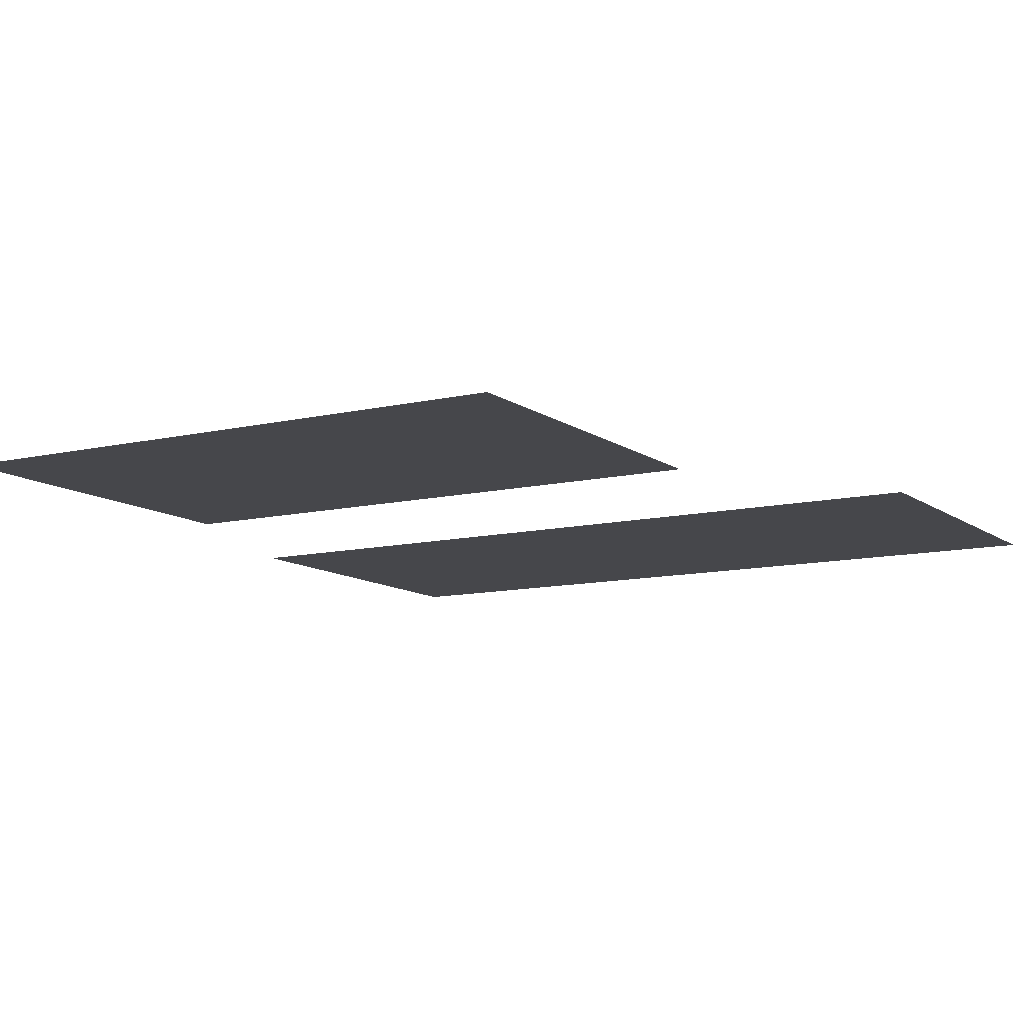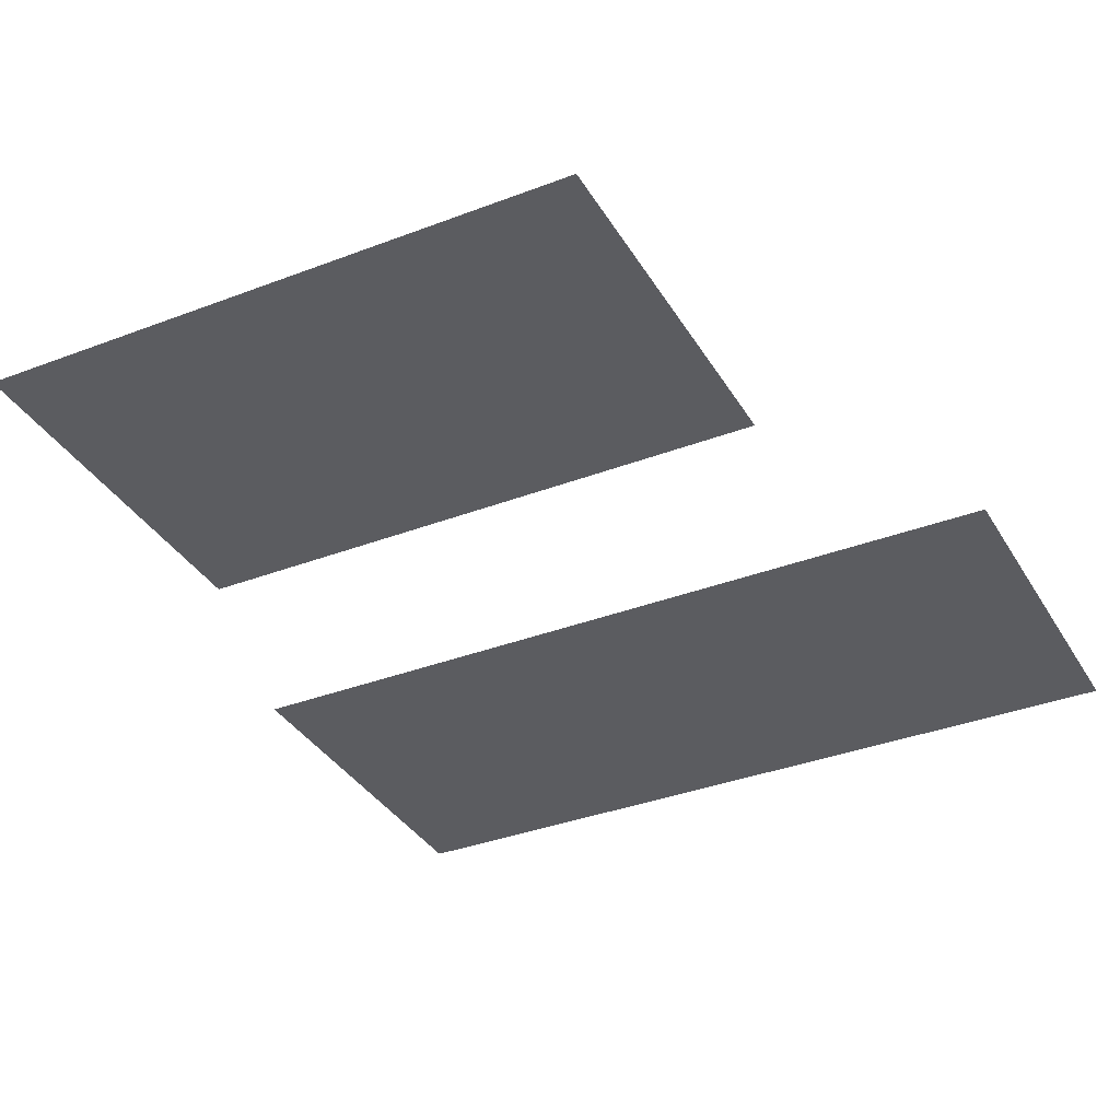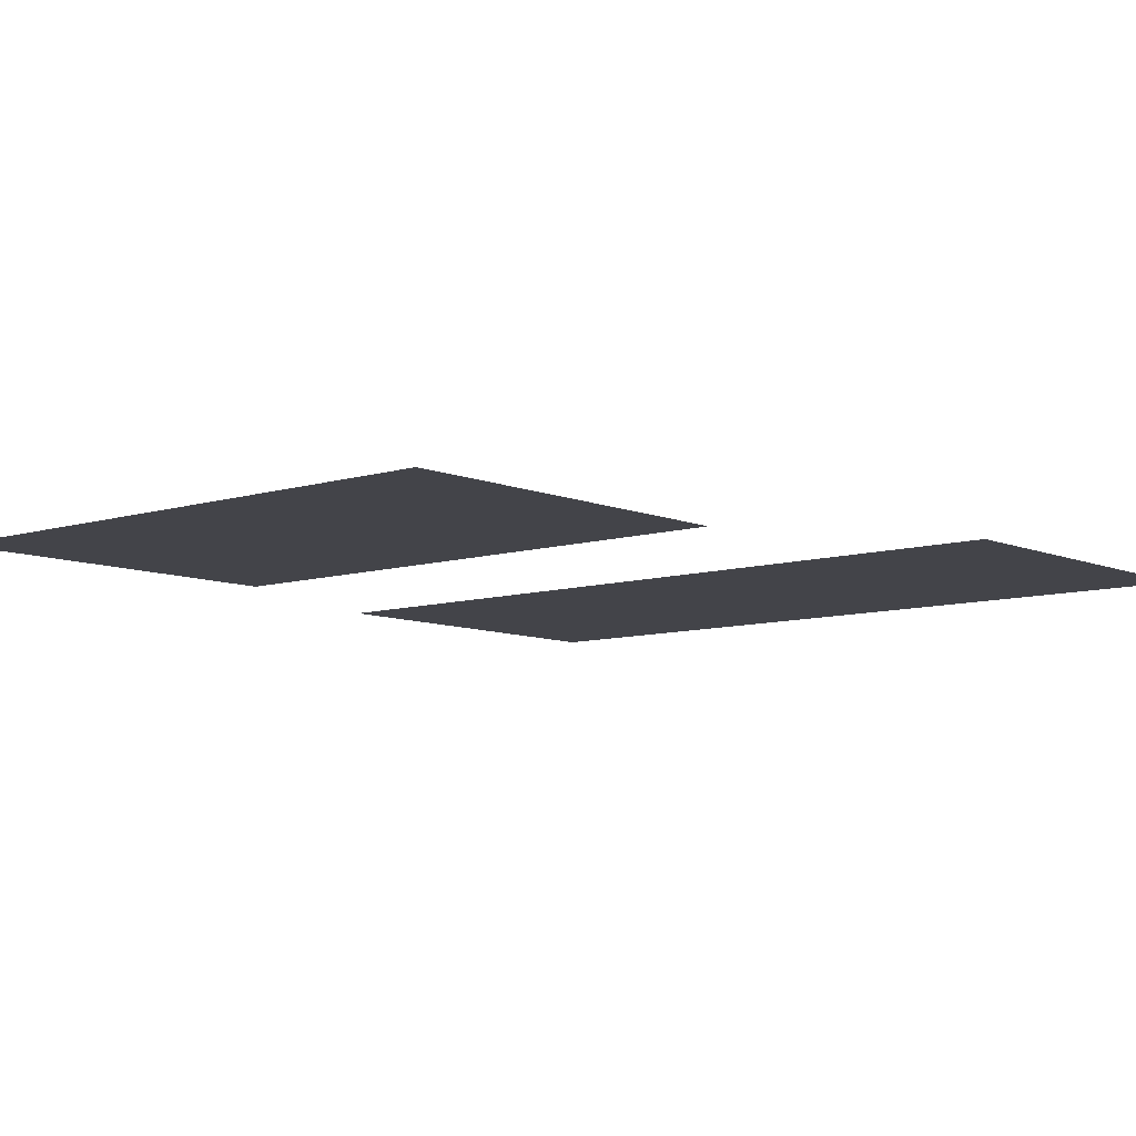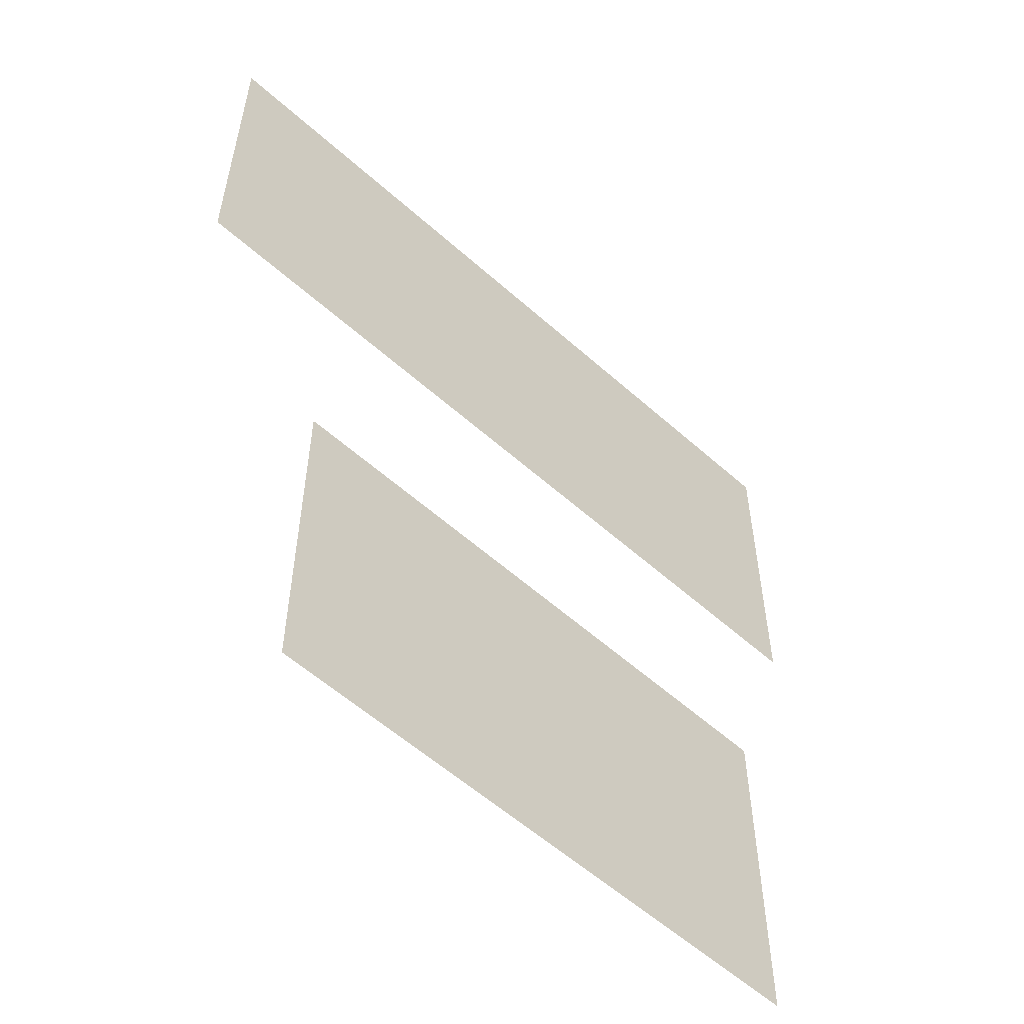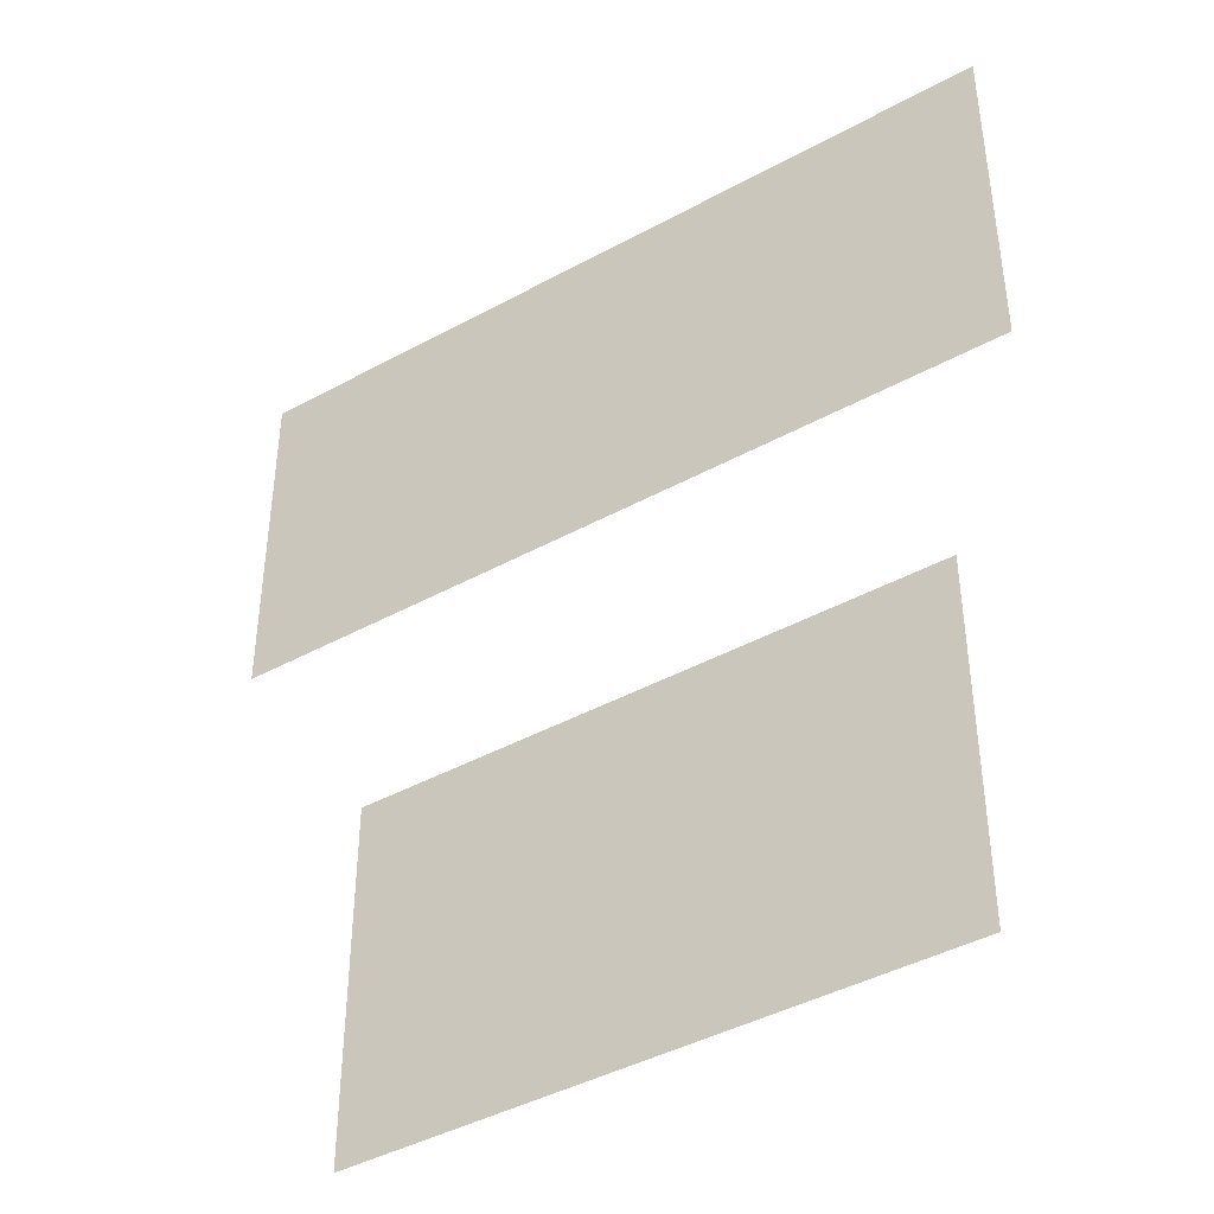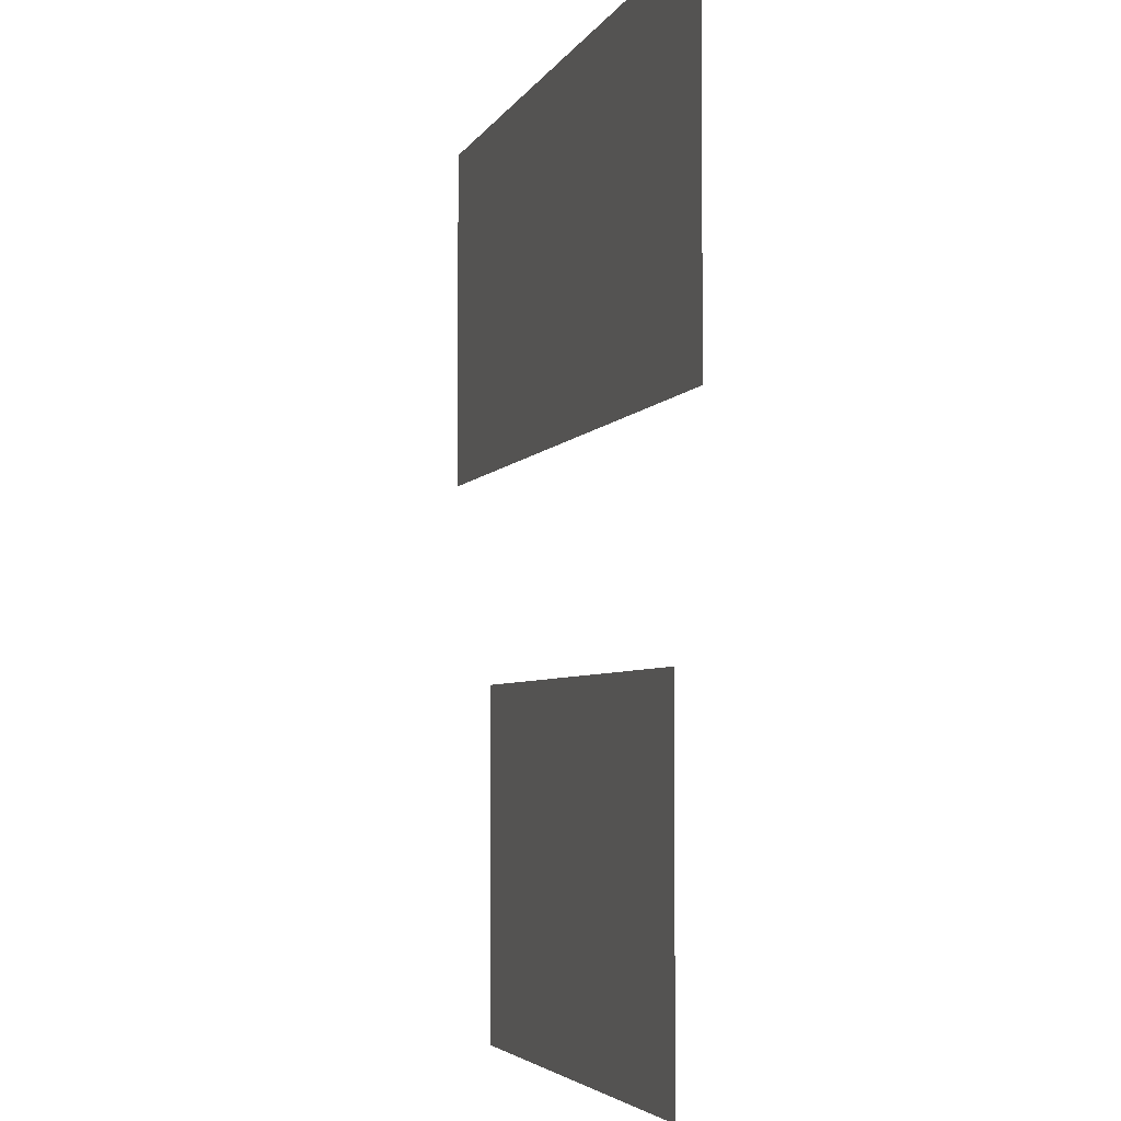
<metadata>
{"format":"obj","ext":"obj","renderer":"f3d","projection":"perspective","resolution":1024,"background":"white","views":[{"elev":-10.8,"azim":30.5,"up":"+Z"},{"elev":-35.3,"azim":26.9,"up":"+Z"},{"elev":-8.4,"azim":40.7,"up":"+Z"},{"elev":-56.8,"azim":137.0,"up":"+Y"},{"elev":-42.7,"azim":-146.9,"up":"+Y"},{"elev":-4.3,"azim":-106.2,"up":"+Y"}]}
</metadata>
<code>
v -24 -5 0
v -25 -5 0
v -25 -4 0
v -24 -4 0
v -23 -5 0
v -24 -5 0
v -24 -4 0
v -23 -4 0
v -22 -5 0
v -23 -5 0
v -23 -4 0
v -22 -4 0
v -21 -5 0
v -22 -5 0
v -22 -4 0
v -21 -4 0
v -20 -5 0
v -21 -5 0
v -21 -4 0
v -20 -4 0
v -19 -5 0
v -20 -5 0
v -20 -4 0
v -19 -4 0
v -18 -5 0
v -19 -5 0
v -19 -4 0
v -18 -4 0
v -17 -5 0
v -18 -5 0
v -18 -4 0
v -17 -4 0
v -16 -5 0
v -17 -5 0
v -17 -4 0
v -16 -4 0
v -15 -5 0
v -16 -5 0
v -16 -4 0
v -15 -4 0
v -14 -5 0
v -15 -5 0
v -15 -4 0
v -14 -4 0
v -24 -6 0
v -25 -6 0
v -25 -5 0
v -24 -5 0
v -23 -6 0
v -24 -6 0
v -24 -5 0
v -23 -5 0
v -22 -6 0
v -23 -6 0
v -23 -5 0
v -22 -5 0
v -21 -6 0
v -22 -6 0
v -22 -5 0
v -21 -5 0
v -20 -6 0
v -21 -6 0
v -21 -5 0
v -20 -5 0
v -19 -6 0
v -20 -6 0
v -20 -5 0
v -19 -5 0
v -18 -6 0
v -19 -6 0
v -19 -5 0
v -18 -5 0
v -17 -6 0
v -18 -6 0
v -18 -5 0
v -17 -5 0
v -16 -6 0
v -17 -6 0
v -17 -5 0
v -16 -5 0
v -15 -6 0
v -16 -6 0
v -16 -5 0
v -15 -5 0
v -14 -6 0
v -15 -6 0
v -15 -5 0
v -14 -5 0
v -24 -7 0
v -25 -7 0
v -25 -6 0
v -24 -6 0
v -23 -7 0
v -24 -7 0
v -24 -6 0
v -23 -6 0
v -22 -7 0
v -23 -7 0
v -23 -6 0
v -22 -6 0
v -21 -7 0
v -22 -7 0
v -22 -6 0
v -21 -6 0
v -20 -7 0
v -21 -7 0
v -21 -6 0
v -20 -6 0
v -19 -7 0
v -20 -7 0
v -20 -6 0
v -19 -6 0
v -18 -7 0
v -19 -7 0
v -19 -6 0
v -18 -6 0
v -17 -7 0
v -18 -7 0
v -18 -6 0
v -17 -6 0
v -16 -7 0
v -17 -7 0
v -17 -6 0
v -16 -6 0
v -15 -7 0
v -16 -7 0
v -16 -6 0
v -15 -6 0
v -14 -7 0
v -15 -7 0
v -15 -6 0
v -14 -6 0
v -24 -8 0
v -25 -8 0
v -25 -7 0
v -24 -7 0
v -23 -8 0
v -24 -8 0
v -24 -7 0
v -23 -7 0
v -22 -8 0
v -23 -8 0
v -23 -7 0
v -22 -7 0
v -21 -8 0
v -22 -8 0
v -22 -7 0
v -21 -7 0
v -20 -8 0
v -21 -8 0
v -21 -7 0
v -20 -7 0
v -19 -8 0
v -20 -8 0
v -20 -7 0
v -19 -7 0
v -18 -8 0
v -19 -8 0
v -19 -7 0
v -18 -7 0
v -17 -8 0
v -18 -8 0
v -18 -7 0
v -17 -7 0
v -16 -8 0
v -17 -8 0
v -17 -7 0
v -16 -7 0
v -15 -8 0
v -16 -8 0
v -16 -7 0
v -15 -7 0
v -14 -8 0
v -15 -8 0
v -15 -7 0
v -14 -7 0
v -24 -9 0
v -25 -9 0
v -25 -8 0
v -24 -8 0
v -23 -9 0
v -24 -9 0
v -24 -8 0
v -23 -8 0
v -22 -9 0
v -23 -9 0
v -23 -8 0
v -22 -8 0
v -21 -9 0
v -22 -9 0
v -22 -8 0
v -21 -8 0
v -20 -9 0
v -21 -9 0
v -21 -8 0
v -20 -8 0
v -19 -9 0
v -20 -9 0
v -20 -8 0
v -19 -8 0
v -18 -9 0
v -19 -9 0
v -19 -8 0
v -18 -8 0
v -17 -9 0
v -18 -9 0
v -18 -8 0
v -17 -8 0
v -16 -9 0
v -17 -9 0
v -17 -8 0
v -16 -8 0
v -15 -9 0
v -16 -9 0
v -16 -8 0
v -15 -8 0
v -14 -9 0
v -15 -9 0
v -15 -8 0
v -14 -8 0
v -23 -13 0
v -24 -13 0
v -24 -12 0
v -23 -12 0
v -22 -13 0
v -23 -13 0
v -23 -12 0
v -22 -12 0
v -21 -13 0
v -22 -13 0
v -22 -12 0
v -21 -12 0
v -20 -13 0
v -21 -13 0
v -21 -12 0
v -20 -12 0
v -19 -13 0
v -20 -13 0
v -20 -12 0
v -19 -12 0
v -18 -13 0
v -19 -13 0
v -19 -12 0
v -18 -12 0
v -17 -13 0
v -18 -13 0
v -18 -12 0
v -17 -12 0
v -16 -13 0
v -17 -13 0
v -17 -12 0
v -16 -12 0
v -23 -14 0
v -24 -14 0
v -24 -13 0
v -23 -13 0
v -22 -14 0
v -23 -14 0
v -23 -13 0
v -22 -13 0
v -21 -14 0
v -22 -14 0
v -22 -13 0
v -21 -13 0
v -20 -14 0
v -21 -14 0
v -21 -13 0
v -20 -13 0
v -19 -14 0
v -20 -14 0
v -20 -13 0
v -19 -13 0
v -18 -14 0
v -19 -14 0
v -19 -13 0
v -18 -13 0
v -17 -14 0
v -18 -14 0
v -18 -13 0
v -17 -13 0
v -16 -14 0
v -17 -14 0
v -17 -13 0
v -16 -13 0
v -23 -15 0
v -24 -15 0
v -24 -14 0
v -23 -14 0
v -22 -15 0
v -23 -15 0
v -23 -14 0
v -22 -14 0
v -21 -15 0
v -22 -15 0
v -22 -14 0
v -21 -14 0
v -20 -15 0
v -21 -15 0
v -21 -14 0
v -20 -14 0
v -19 -15 0
v -20 -15 0
v -20 -14 0
v -19 -14 0
v -18 -15 0
v -19 -15 0
v -19 -14 0
v -18 -14 0
v -17 -15 0
v -18 -15 0
v -18 -14 0
v -17 -14 0
v -16 -15 0
v -17 -15 0
v -17 -14 0
v -16 -14 0
v -23 -16 0
v -24 -16 0
v -24 -15 0
v -23 -15 0
v -22 -16 0
v -23 -16 0
v -23 -15 0
v -22 -15 0
v -21 -16 0
v -22 -16 0
v -22 -15 0
v -21 -15 0
v -20 -16 0
v -21 -16 0
v -21 -15 0
v -20 -15 0
v -19 -16 0
v -20 -16 0
v -20 -15 0
v -19 -15 0
v -18 -16 0
v -19 -16 0
v -19 -15 0
v -18 -15 0
v -17 -16 0
v -18 -16 0
v -18 -15 0
v -17 -15 0
v -16 -16 0
v -17 -16 0
v -17 -15 0
v -16 -15 0
v -23 -17 0
v -24 -17 0
v -24 -16 0
v -23 -16 0
v -22 -17 0
v -23 -17 0
v -23 -16 0
v -22 -16 0
v -21 -17 0
v -22 -17 0
v -22 -16 0
v -21 -16 0
v -20 -17 0
v -21 -17 0
v -21 -16 0
v -20 -16 0
v -19 -17 0
v -20 -17 0
v -20 -16 0
v -19 -16 0
v -18 -17 0
v -19 -17 0
v -19 -16 0
v -18 -16 0
v -17 -17 0
v -18 -17 0
v -18 -16 0
v -17 -16 0
v -16 -17 0
v -17 -17 0
v -17 -16 0
v -16 -16 0
g LibertadPublicMarket-Detailed_mesh_0005
f 1 2 3 4
f 5 6 7 8
f 9 10 11 12
f 13 14 15 16
f 17 18 19 20
f 21 22 23 24
f 25 26 27 28
f 29 30 31 32
f 33 34 35 36
f 37 38 39 40
f 41 42 43 44
f 45 46 47 48
f 49 50 51 52
f 53 54 55 56
f 57 58 59 60
f 61 62 63 64
f 65 66 67 68
f 69 70 71 72
f 73 74 75 76
f 77 78 79 80
f 81 82 83 84
f 85 86 87 88
f 89 90 91 92
f 93 94 95 96
f 97 98 99 100
f 101 102 103 104
f 105 106 107 108
f 109 110 111 112
f 113 114 115 116
f 117 118 119 120
f 121 122 123 124
f 125 126 127 128
f 129 130 131 132
f 133 134 135 136
f 137 138 139 140
f 141 142 143 144
f 145 146 147 148
f 149 150 151 152
f 153 154 155 156
f 157 158 159 160
f 161 162 163 164
f 165 166 167 168
f 169 170 171 172
f 173 174 175 176
f 177 178 179 180
f 181 182 183 184
f 185 186 187 188
f 189 190 191 192
f 193 194 195 196
f 197 198 199 200
f 201 202 203 204
f 205 206 207 208
f 209 210 211 212
f 213 214 215 216
f 217 218 219 220
f 221 222 223 224
f 225 226 227 228
f 229 230 231 232
f 233 234 235 236
f 237 238 239 240
f 241 242 243 244
f 245 246 247 248
f 249 250 251 252
f 253 254 255 256
f 257 258 259 260
f 261 262 263 264
f 265 266 267 268
f 269 270 271 272
f 273 274 275 276
f 277 278 279 280
f 281 282 283 284
f 285 286 287 288
f 289 290 291 292
f 293 294 295 296
f 297 298 299 300
f 301 302 303 304
f 305 306 307 308
f 309 310 311 312
f 313 314 315 316
f 317 318 319 320
f 321 322 323 324
f 325 326 327 328
f 329 330 331 332
f 333 334 335 336
f 337 338 339 340
f 341 342 343 344
f 345 346 347 348
f 349 350 351 352
f 353 354 355 356
f 357 358 359 360
f 361 362 363 364
f 365 366 367 368
f 369 370 371 372
f 373 374 375 376
f 377 378 379 380

</code>
